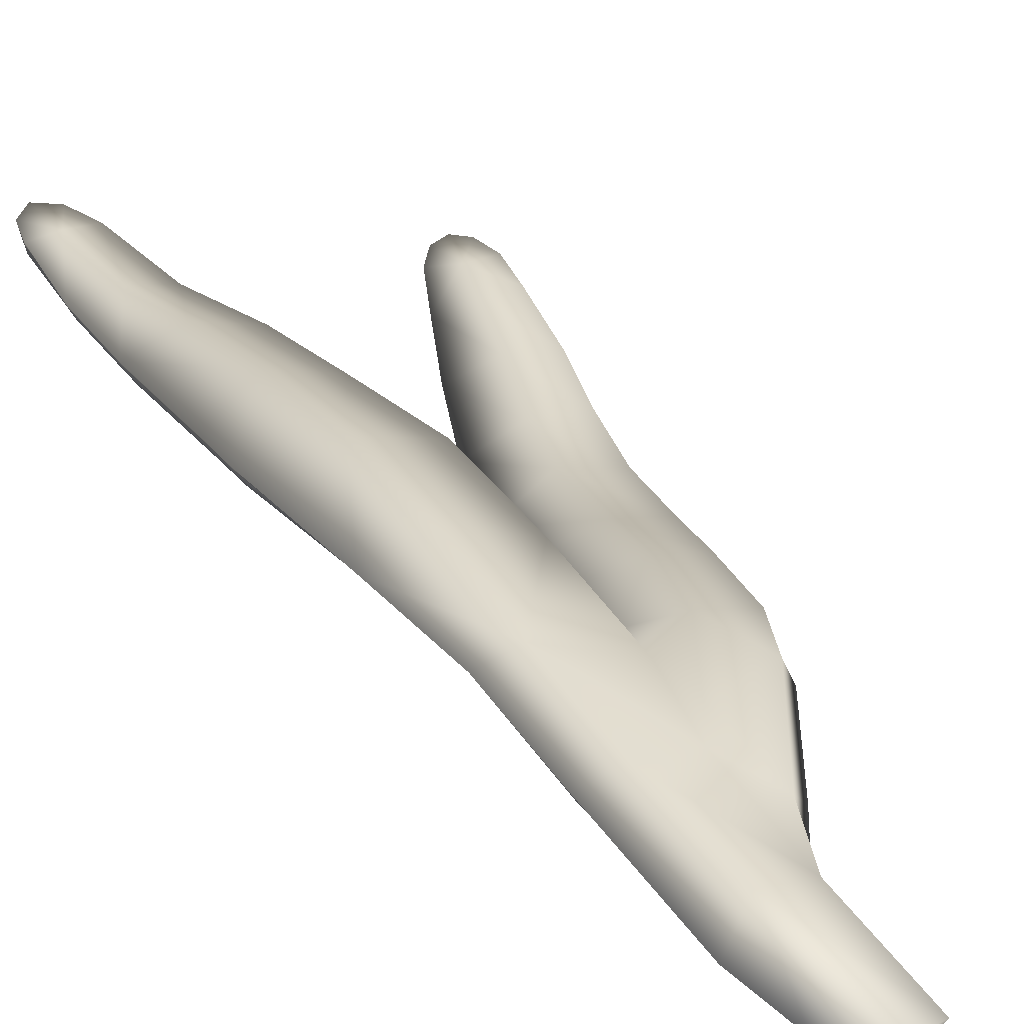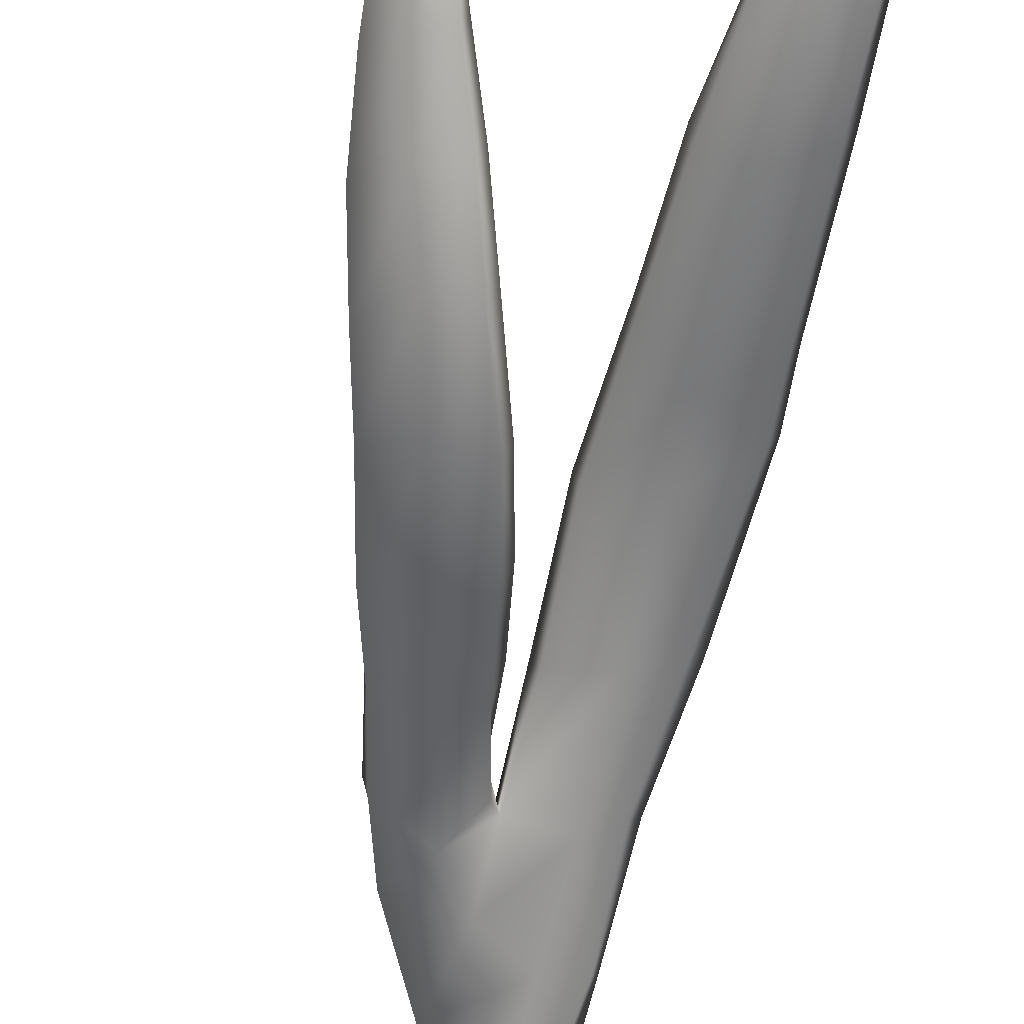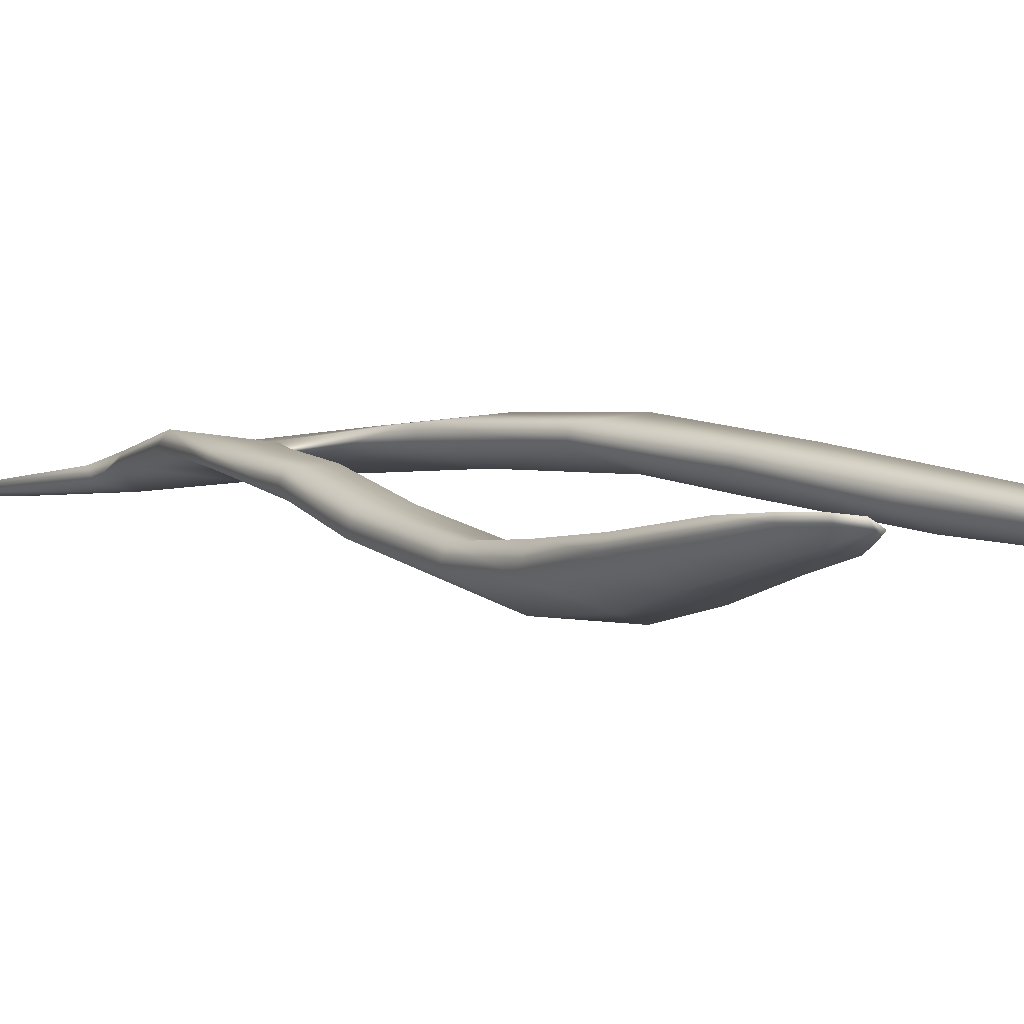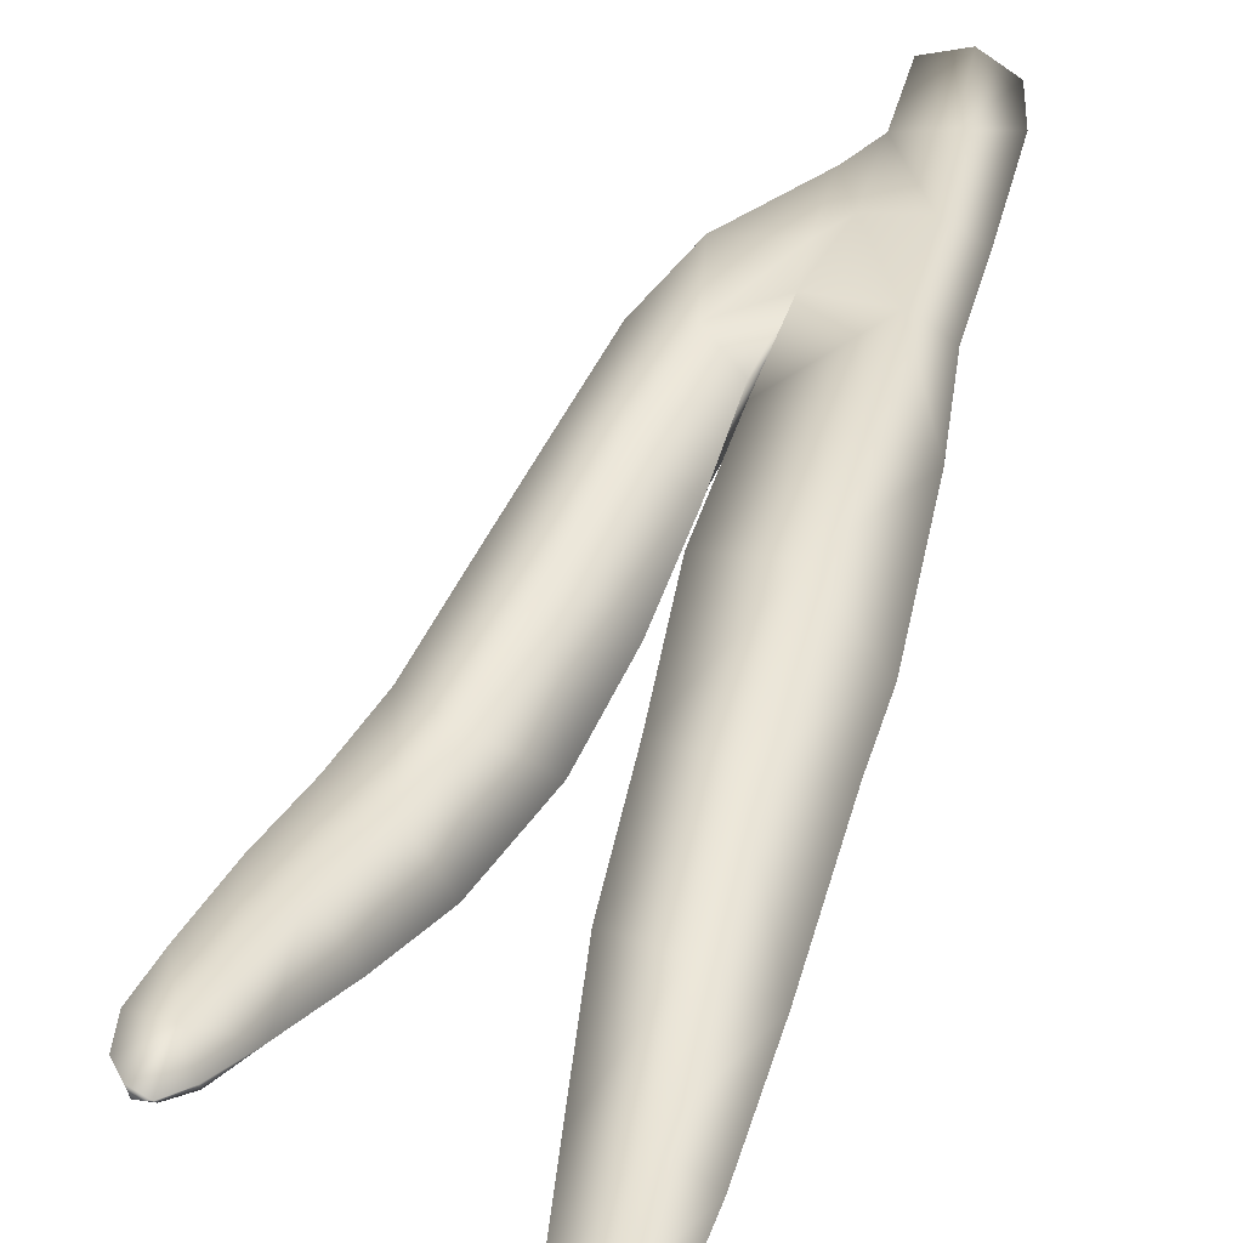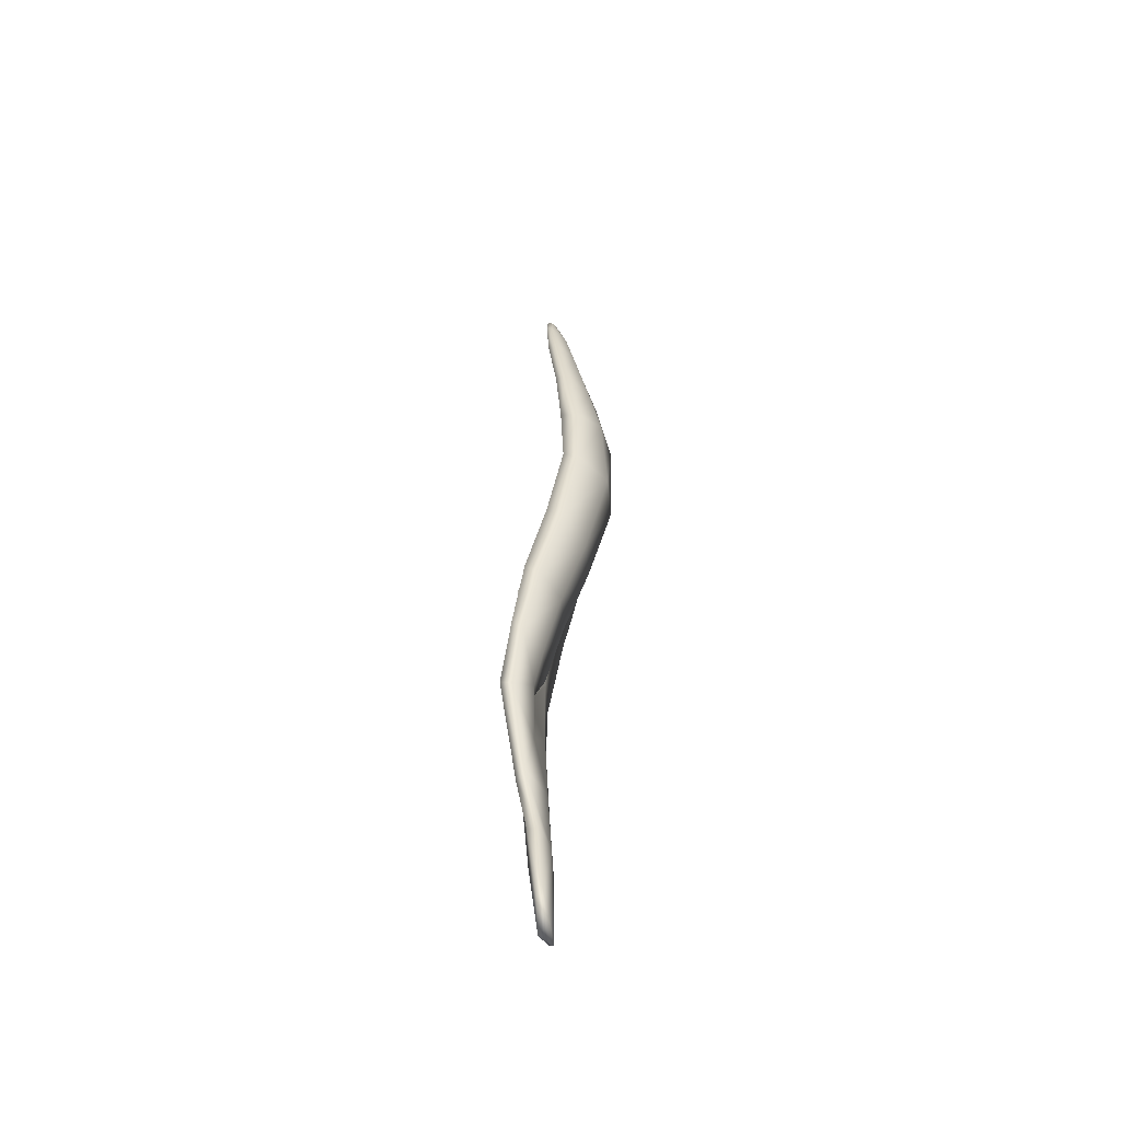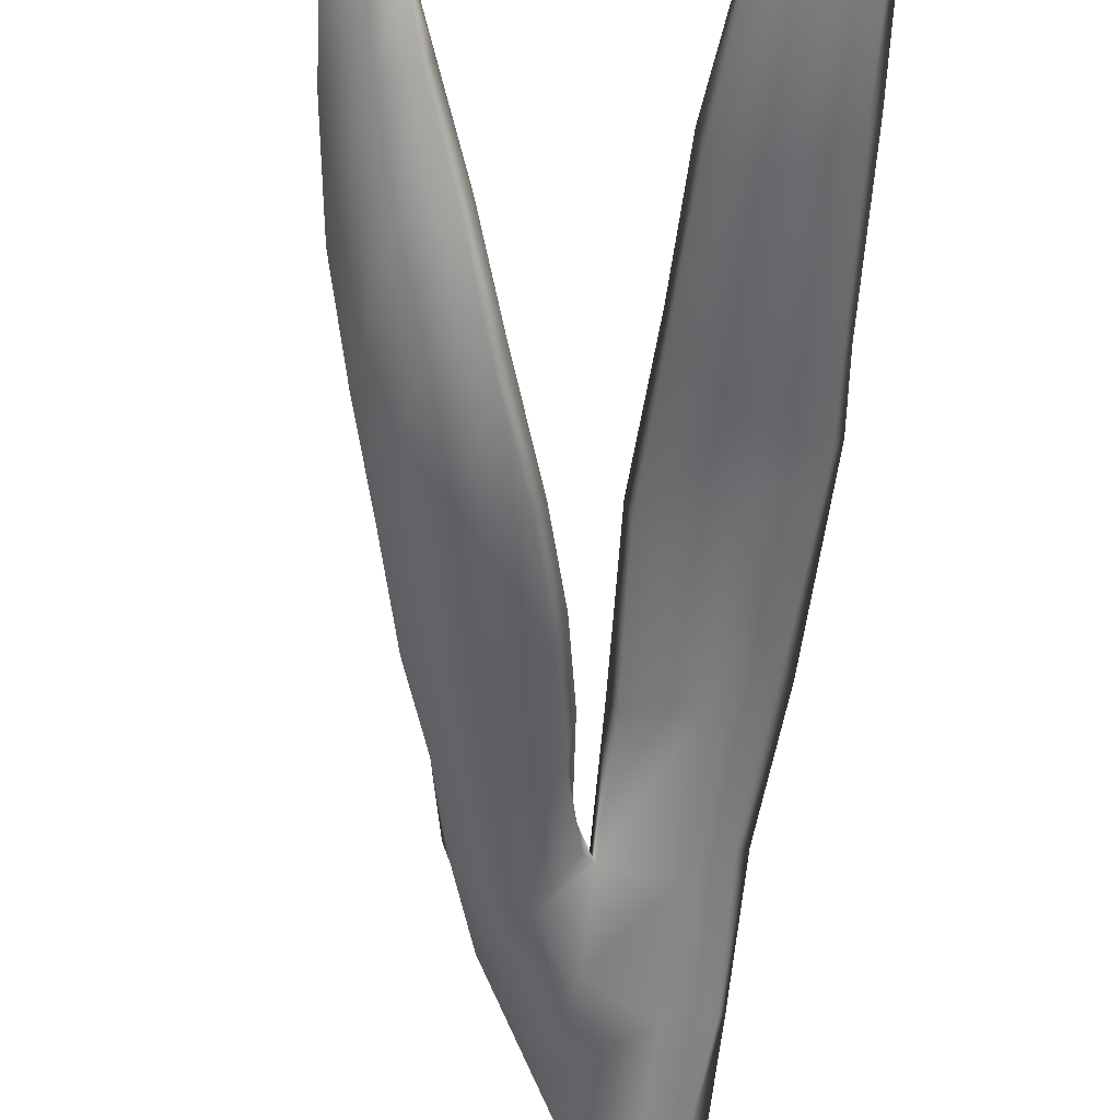
<metadata>
{"format":"obj","ext":"obj","renderer":"f3d","projection":"perspective","resolution":1024,"background":"white","views":[{"elev":33.7,"azim":-38.1,"up":"+Z"},{"elev":-69.0,"azim":156.1,"up":"+Z"},{"elev":-4.4,"azim":120.9,"up":"+Z"},{"elev":33.1,"azim":-177.9,"up":"+Z"},{"elev":-75.0,"azim":101.1,"up":"+Y"},{"elev":-63.2,"azim":163.4,"up":"+Z"}]}
</metadata>
<code>
g default
v 26.53 0.2733 -59.98
v 27 0.3076 -60.05
v 27.23 1.788 -59.96
v 26.72 1.882 -59.87
v 26.17 1.587 -60.03
v 26.17 0.7143 -60.04
v 26.9 3.366 -59.82
v 26.5 3.55 -59.98
v 27.47 3.247 -59.87
v 27.9 4.335 -59.92
v 27.16 4.857 -59.76
v 26.77 5.02 -59.94
v 27.5 6.492 -59.75
v 26.92 6.569 -59.99
v 28.22 5.949 -59.88
v 28.6 7.651 -60.01
v 27.84 7.982 -59.86
v 27.25 8.708 -60.27
v 28.22 9.713 -60.22
v 27.47 9.51 -60.47
v 28.82 9.331 -60.31
v 29.07 10.84 -60.64
v 28.49 11.2 -60.57
v 27.88 11.35 -60.81
v 28.68 12.51 -60.87
v 28.23 12.78 -61.03
v 29.17 12.36 -60.97
v 29.23 13.73 -60.98
v 28.83 13.76 -60.92
v 28.51 13.91 -61.01
v 28.93 14.5 -60.99
v 28.68 14.34 -61.02
v 29.14 14.23 -60.97
v 26.45 2.169 -60.14
v 26.28 0.4575 -60.12
v 26.58 3.546 -60.11
v 26.9 5.038 -60.11
v 27.06 6.521 -60.16
v 27.33 8.625 -60.44
v 27.53 9.373 -60.62
v 27.97 11.23 -61.02
v 28.31 12.73 -61.2
v 28.55 13.93 -61.15
v 28.74 14.27 -61.13
v 28.97 14.37 -61.11
v 29.15 14.16 -61.08
v 29.23 13.68 -61.09
v 29.14 12.32 -61.12
v 28.98 10.7 -60.84
v 28.75 9.18 -60.49
v 28.52 7.6 -60.17
v 28.13 5.961 -60.08
v 27.9 4.617 -60.09
v 27.24 4.721 -60.17
v 27.53 6.282 -60.22
v 27.84 7.913 -60.37
v 28.08 8.848 -60.58
v 28.46 10.82 -61
v 28.68 12.36 -61.24
v 28.87 13.68 -61.2
v 27.6 2.48 -59.89
v 27.81 3.665 -59.87
v 28.57 4.678 -59.99
v 28.55 3.673 -59.84
v 28.23 5.072 -60.22
v 29.1 4.485 -60.1
v 29.52 5.541 -60.33
v 29.06 5.759 -60.27
v 28.52 6.14 -60.58
v 29.5 6.782 -60.68
v 28.88 7.134 -61.04
v 30.01 6.525 -60.73
v 30.5 7.694 -61.06
v 30.04 8.1 -61.09
v 29.35 8.166 -61.46
v 30.39 8.957 -61.19
v 29.97 9.312 -61.62
v 30.89 8.655 -61.1
v 31.29 9.536 -61.11
v 30.86 9.882 -61.16
v 30.48 10.25 -61.5
v 31.22 10.7 -61.12
v 30.99 11.08 -61.37
v 31.63 10.56 -61.05
v 31.85 11.17 -61.07
v 31.49 11.26 -61.09
v 31.34 11.65 -61.24
v 31.75 11.81 -61.12
v 31.58 11.87 -61.2
v 31.86 11.59 -61.09
v 31.83 11.14 -61.14
v 31.84 11.58 -61.16
v 31.67 10.53 -61.18
v 31.32 9.486 -61.25
v 30.88 8.511 -61.36
v 30.45 7.589 -61.28
v 29.95 6.413 -60.96
v 29.44 5.393 -60.52
v 29.01 4.385 -60.23
v 28.56 3.522 -60.01
v 27.75 2.487 -60.04
v 27.22 1.851 -60.13
v 27.01 0.4742 -60.13
v 26.65 0.2717 -60.15
v 26.81 2.046 -60.19
v 27.01 3.407 -60.17
v 27.73 3.644 -60.13
v 28.26 4.161 -60.23
v 28.5 4.696 -60.39
v 28.93 5.644 -60.73
v 29.33 6.635 -61.15
v 29.9 8.046 -61.61
v 30.49 9.155 -61.65
v 30.93 9.876 -61.54
v 31.34 10.8 -61.4
v 31.55 11.35 -61.32
v 31.71 11.84 -61.21
v 31.56 11.79 -61.27
v 31.34 11.56 -61.35
v 31.05 10.98 -61.45
v 30.53 10.11 -61.61
v 30.04 9.182 -61.72
v 29.4 8.038 -61.57
v 28.89 6.827 -61.12
v 28.48 5.753 -60.68
v 28.07 4.82 -60.34
g seaweed4 group4 kelp foliage1
f 1 2 4
f 4 2 3
f 1 4 6
f 6 4 5
f 7 8 4
f 4 8 5
f 4 3 7
f 7 3 9
f 7 9 11
f 11 9 10
f 7 11 8
f 8 11 12
f 13 14 11
f 11 14 12
f 10 15 11
f 11 15 13
f 15 16 13
f 13 16 17
f 13 17 14
f 14 17 18
f 17 19 18
f 18 19 20
f 16 21 17
f 17 21 19
f 21 22 19
f 19 22 23
f 23 24 19
f 19 24 20
f 23 25 24
f 24 25 26
f 22 27 23
f 23 27 25
f 27 28 25
f 25 28 29
f 25 29 26
f 26 29 30
f 31 32 29
f 29 32 30
f 28 33 29
f 29 33 31
f 34 35 5
f 5 35 6
f 5 8 34
f 34 8 36
f 8 12 36
f 36 12 37
f 12 14 37
f 37 14 38
f 14 18 38
f 38 18 39
f 18 20 39
f 39 20 40
f 24 41 20
f 20 41 40
f 24 26 41
f 41 26 42
f 26 30 42
f 42 30 43
f 30 32 43
f 43 32 44
f 32 31 44
f 44 31 45
f 31 33 45
f 45 33 46
f 33 28 46
f 46 28 47
f 28 27 47
f 47 27 48
f 27 22 48
f 48 22 49
f 22 21 49
f 49 21 50
f 21 16 50
f 50 16 51
f 16 15 51
f 51 15 52
f 10 53 15
f 15 53 52
f 52 53 55
f 55 53 54
f 54 37 55
f 55 37 38
f 39 56 38
f 38 56 55
f 56 51 55
f 55 51 52
f 40 57 39
f 39 57 56
f 56 57 51
f 51 57 50
f 41 58 40
f 40 58 57
f 57 58 50
f 50 58 49
f 49 58 48
f 48 58 59
f 58 41 59
f 59 41 42
f 43 60 42
f 42 60 59
f 59 60 48
f 48 60 47
f 47 60 46
f 46 60 45
f 43 44 60
f 60 44 45
f 3 61 9
f 9 61 62
f 61 64 62
f 9 62 10
f 62 63 10
f 10 63 65
f 62 64 63
f 63 64 66
f 63 66 68
f 68 66 67
f 63 68 65
f 65 68 69
f 68 70 69
f 69 70 71
f 68 67 70
f 70 67 72
f 70 72 74
f 74 72 73
f 74 75 70
f 70 75 71
f 76 77 74
f 74 77 75
f 74 73 76
f 76 73 78
f 76 78 80
f 80 78 79
f 80 81 76
f 76 81 77
f 82 83 80
f 80 83 81
f 80 79 82
f 82 79 84
f 82 84 86
f 86 84 85
f 82 86 83
f 83 86 87
f 88 89 86
f 86 89 87
f 85 90 86
f 86 90 88
f 91 92 85
f 85 92 90
f 85 84 91
f 91 84 93
f 84 79 93
f 93 79 94
f 79 78 94
f 94 78 95
f 78 73 95
f 95 73 96
f 73 72 96
f 96 72 97
f 72 67 97
f 97 67 98
f 67 66 98
f 98 66 99
f 66 64 99
f 99 64 100
f 61 101 64
f 64 101 100
f 3 102 61
f 61 102 101
f 2 103 3
f 3 103 102
f 102 103 105
f 105 103 104
f 104 35 105
f 105 35 34
f 36 106 34
f 34 106 105
f 37 54 36
f 36 54 106
f 102 105 101
f 101 105 106
f 101 106 107
f 107 106 54
f 54 53 107
f 101 107 100
f 100 107 108
f 100 108 99
f 99 108 109
f 109 110 99
f 99 110 98
f 110 111 98
f 98 111 97
f 111 112 97
f 97 112 96
f 112 113 96
f 96 113 95
f 113 114 95
f 95 114 94
f 114 115 94
f 94 115 93
f 115 116 93
f 93 116 91
f 91 116 92
f 92 116 117
f 117 88 92
f 92 88 90
f 88 117 89
f 89 117 118
f 89 118 87
f 87 118 119
f 87 119 83
f 83 119 120
f 83 120 81
f 81 120 121
f 81 121 77
f 77 121 122
f 77 122 75
f 75 122 123
f 75 123 71
f 71 123 124
f 71 124 69
f 69 124 125
f 69 125 65
f 65 125 126
f 126 53 65
f 65 53 10
f 107 53 108
f 108 53 126
f 108 126 109
f 126 125 109
f 109 125 110
f 125 124 110
f 110 124 111
f 124 123 111
f 111 123 112
f 123 122 112
f 112 122 113
f 122 121 113
f 113 121 114
f 121 120 114
f 114 120 115
f 120 119 115
f 115 119 116
f 119 118 116
f 116 118 117
f 6 35 1
f 1 35 104
f 103 2 104
f 104 2 1

</code>
